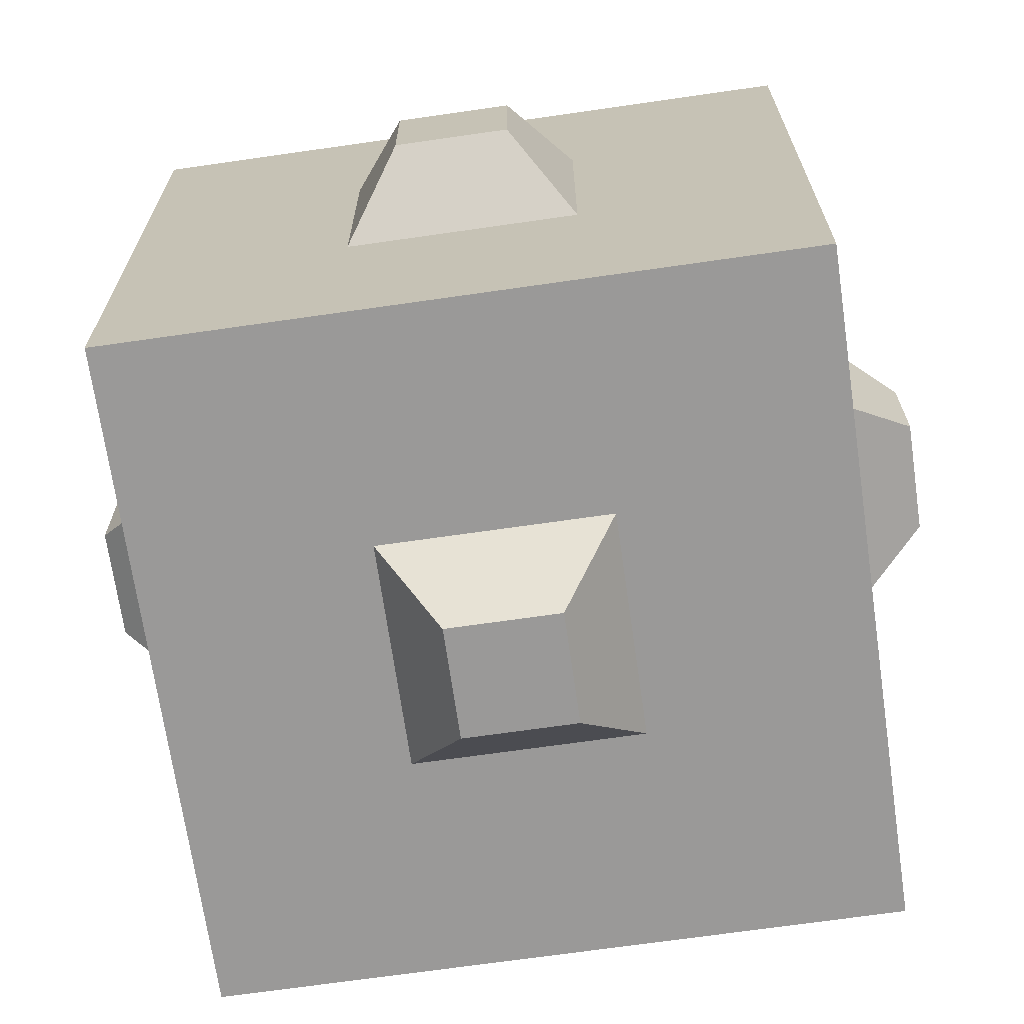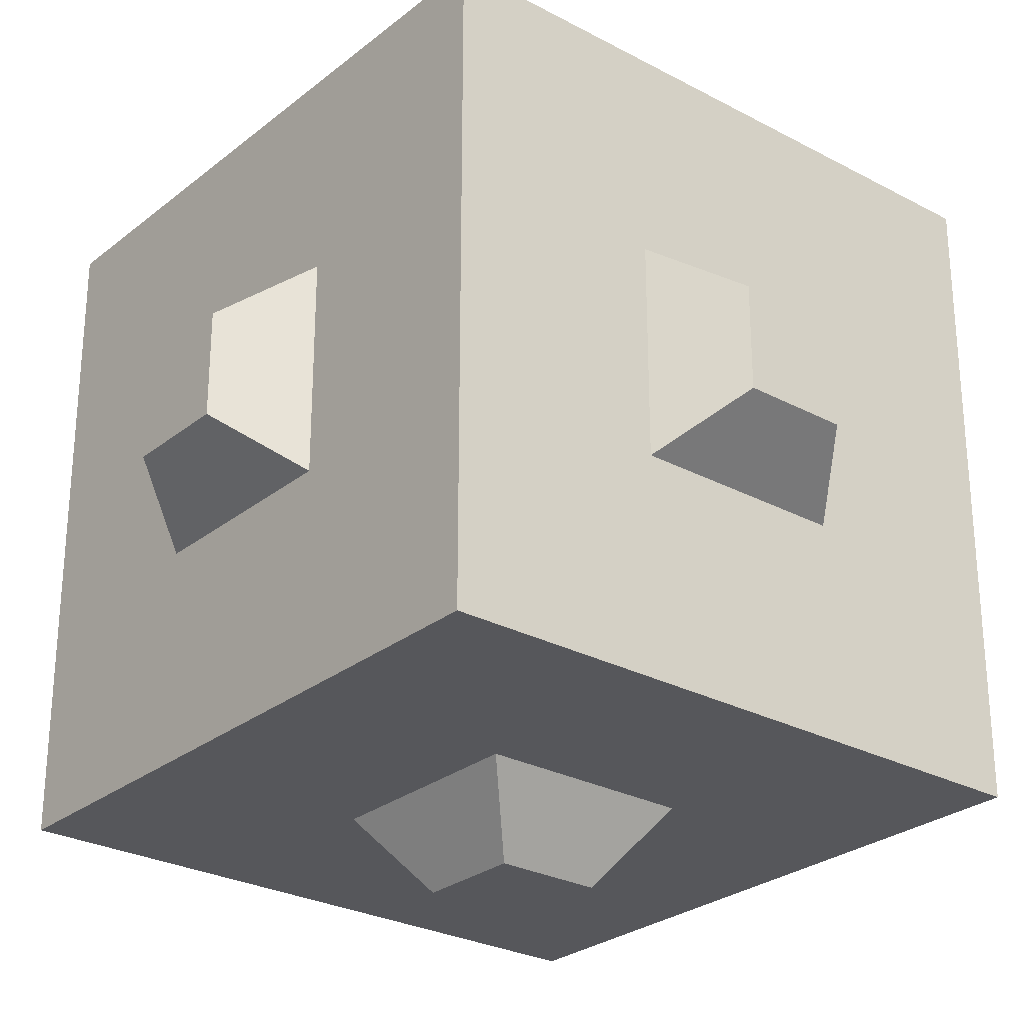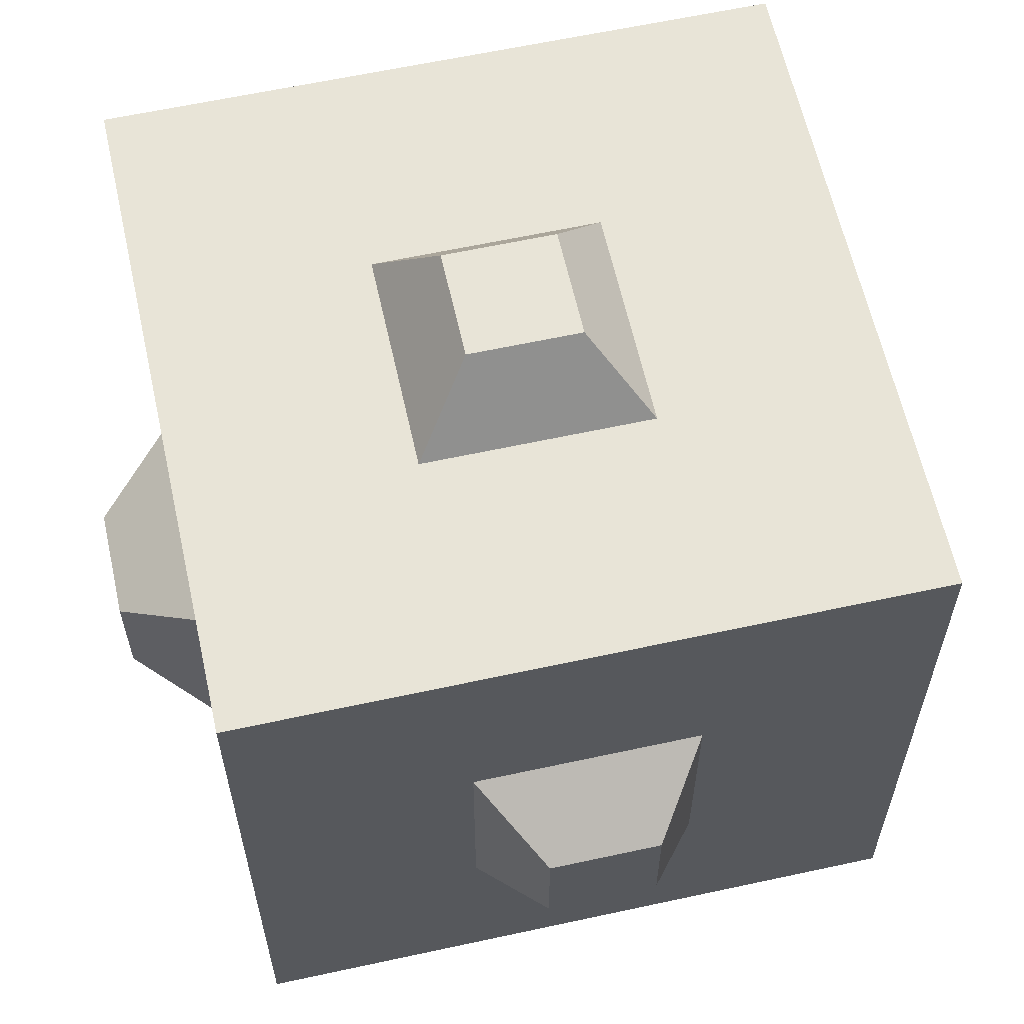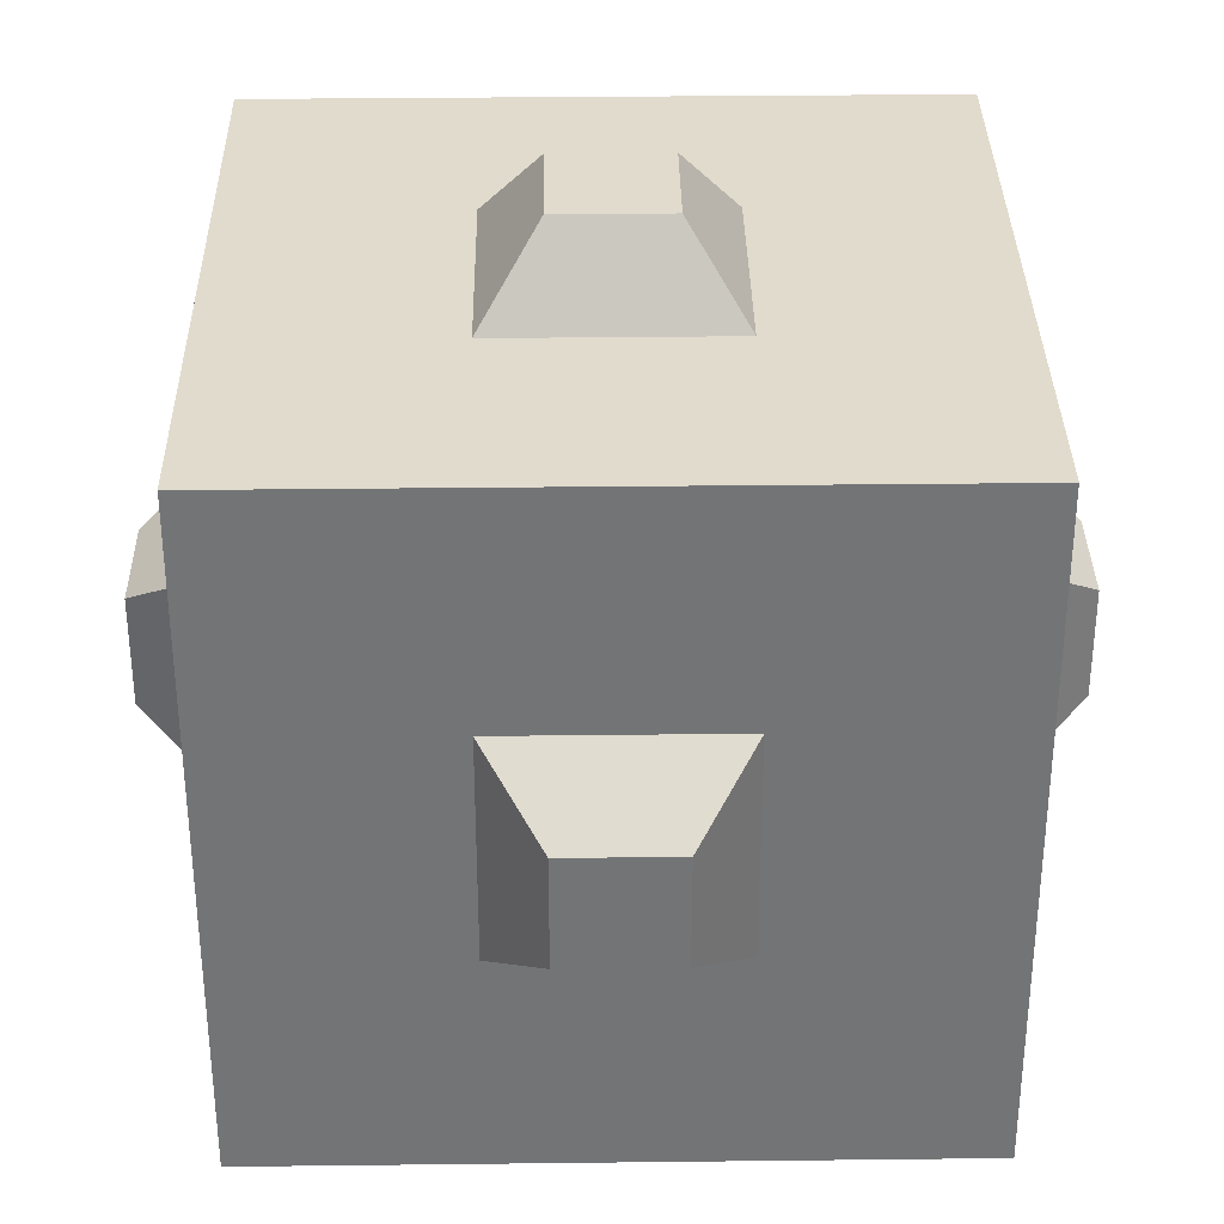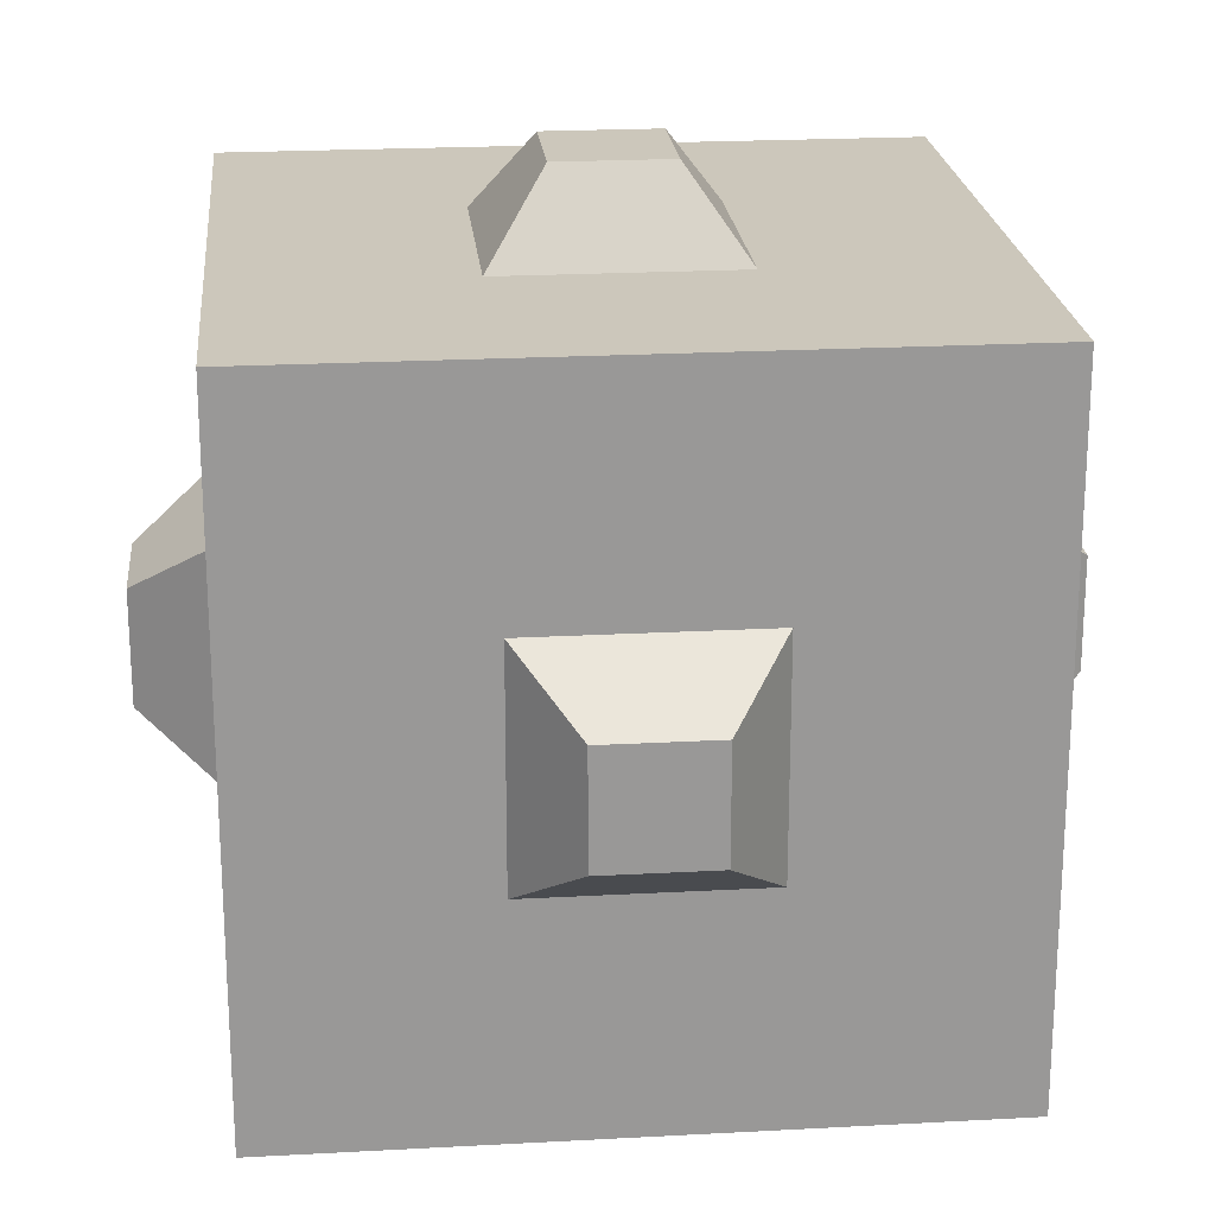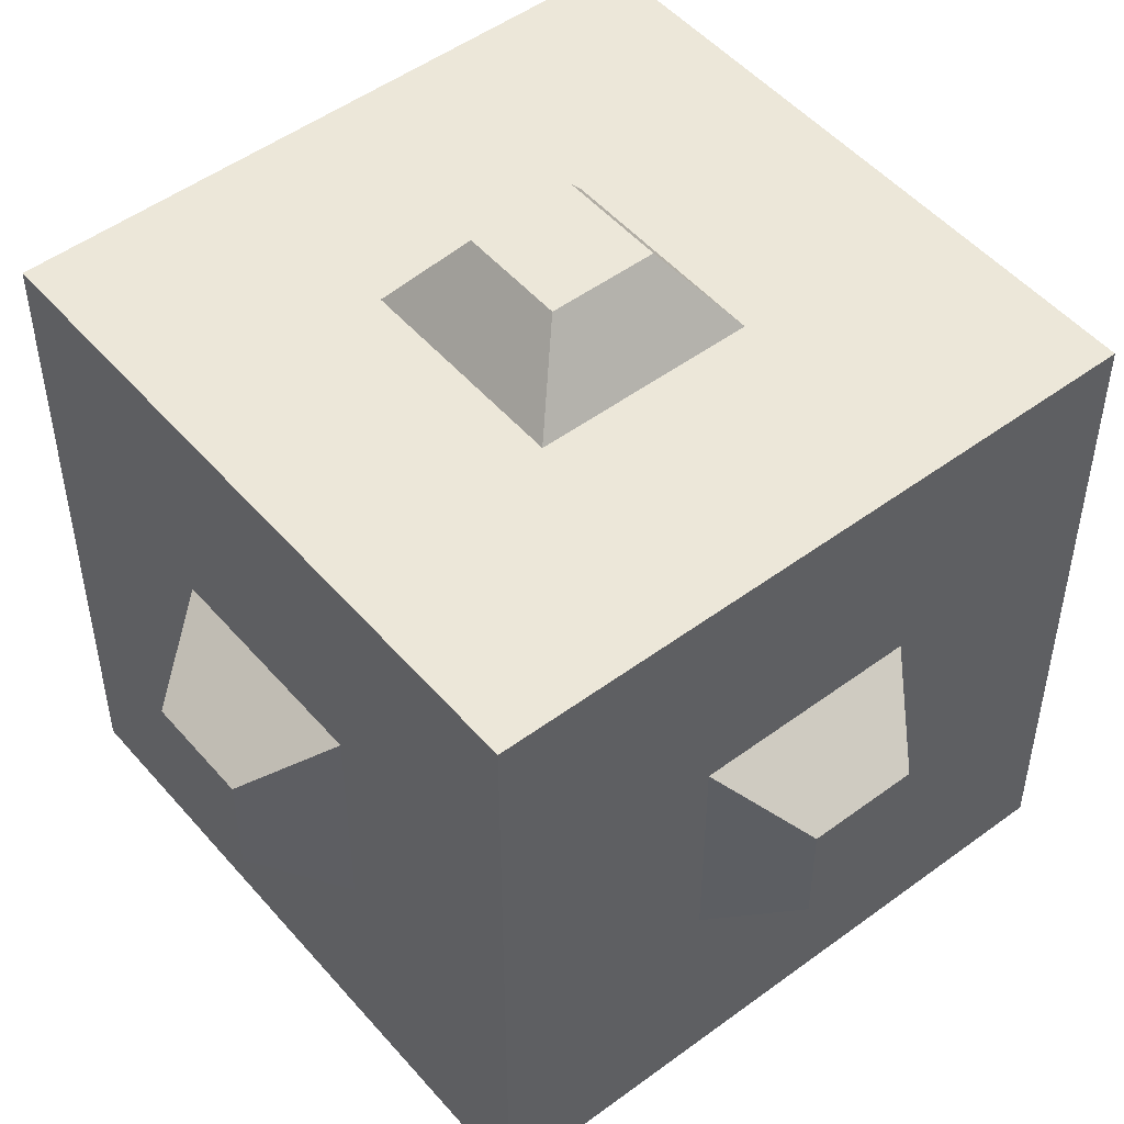
<metadata>
{"format":"obj","ext":"obj","renderer":"f3d","projection":"perspective","resolution":1024,"background":"white","views":[{"elev":-69.1,"azim":-81.8,"up":"+Y"},{"elev":-27.3,"azim":140.5,"up":"+Z"},{"elev":61.4,"azim":167.5,"up":"+Y"},{"elev":33.9,"azim":179.1,"up":"+Y"},{"elev":21.7,"azim":174.5,"up":"+Y"},{"elev":50.1,"azim":-39.1,"up":"+Y"}]}
</metadata>
<code>
o NORMAL_Cube.002
v 0.8091 -0.8091 -0.8091
v 0.8091 -0.8091 0.8091
v -0.8091 -0.8091 0.8091
v -0.8091 -0.8091 -0.8091
v 0.8091 0.8091 -0.8091
v 0.8091 0.8091 0.8091
v -0.8091 0.8091 0.8091
v -0.8091 0.8091 -0.8091
v 0.8091 -0.8091 -0.2697
v 0.8091 -0.8091 0.2697
v -0.8091 -0.8091 0.2697
v -0.8091 -0.8091 -0.2697
v 0.8091 0.8091 -0.2697
v 0.8091 0.8091 0.2697
v -0.8091 0.8091 0.2697
v -0.8091 0.8091 -0.2697
v 0.8091 -0.2697 -0.8091
v 0.8091 0.2697 -0.8091
v 0.8091 -0.2697 0.8091
v 0.8091 0.2697 0.8091
v -0.8091 -0.2697 0.8091
v -0.8091 0.2697 0.8091
v -0.8091 -0.2697 -0.8091
v -0.8091 0.2697 -0.8091
v -0.8091 0.2697 0.2697
v -0.8091 -0.2697 0.2697
v -0.8091 0.2697 -0.2697
v -0.8091 -0.2697 -0.2697
v 0.8091 0.2697 -0.2697
v 0.8091 -0.2697 -0.2697
v 0.8091 0.2697 0.2697
v 0.8091 -0.2697 0.2697
v 0.2697 -0.8091 -0.8091
v -0.2697 -0.8091 -0.8091
v 0.2697 -0.8091 0.8091
v -0.2697 -0.8091 0.8091
v 0.2697 0.8091 -0.8091
v -0.2697 0.8091 -0.8091
v 0.2697 0.8091 0.8091
v -0.2697 0.8091 0.8091
v -0.2697 0.8091 -0.2697
v 0.2697 0.8091 -0.2697
v -0.2697 0.8091 0.2697
v 0.2697 0.8091 0.2697
v 0.2697 -0.8091 -0.2697
v -0.2697 -0.8091 -0.2697
v 0.2697 -0.8091 0.2697
v -0.2697 -0.8091 0.2697
v 0.2697 0.2697 -0.8091
v -0.2697 0.2697 -0.8091
v 0.2697 -0.2697 -0.8091
v -0.2697 -0.2697 -0.8091
v 0.2697 -0.2697 0.8091
v -0.2697 -0.2697 0.8091
v 0.2697 0.2697 0.8091
v -0.2697 0.2697 0.8091
v -0.9997 0.132 0.132
v -0.9997 -0.132 0.132
v -0.9997 0.132 -0.132
v -0.9997 -0.132 -0.132
v 0.9997 0.132 -0.132
v 0.9997 -0.132 -0.132
v 0.9997 0.132 0.132
v 0.9997 -0.132 0.132
v -0.132 0.9997 -0.132
v 0.132 0.9997 -0.132
v -0.132 0.9997 0.132
v 0.132 0.9997 0.132
v 0.132 -0.9997 -0.132
v -0.132 -0.9997 -0.132
v 0.132 -0.9997 0.132
v -0.132 -0.9997 0.132
v 0.132 0.132 -0.9997
v -0.132 0.132 -0.9997
v 0.132 -0.132 -0.9997
v -0.132 -0.132 -0.9997
v 0.132 -0.132 0.9997
v -0.132 -0.132 0.9997
v 0.132 0.132 0.9997
v -0.132 0.132 0.9997
f 48 36 3 11
f 43 15 7 40
f 31 14 6 20
f 56 40 7 22
f 27 16 8 24
f 52 34 4 23
f 22 7 15 25
f 25 15 16 27
f 18 5 13 29
f 29 13 14 31
f 38 8 16 41
f 41 16 15 43
f 34 46 12 4
f 46 48 11 12
f 9 30 32 10
f 27 28 60 59
f 1 17 30 9
f 17 18 29 30
f 11 26 28 12
f 55 56 80 79
f 3 21 26 11
f 21 22 25 26
f 38 50 24 8
f 50 52 23 24
f 12 28 23 4
f 28 27 24 23
f 36 54 21 3
f 54 56 22 21
f 10 32 19 2
f 32 31 20 19
f 19 20 55 53
f 47 48 72 71
f 2 19 53 35
f 35 53 54 36
f 18 17 51 49
f 41 43 67 65
f 5 18 49 37
f 37 49 50 38
f 9 10 47 45
f 29 31 63 61
f 1 9 45 33
f 33 45 46 34
f 13 42 44 14
f 52 50 74 76
f 5 37 42 13
f 37 38 41 42
f 17 1 33 51
f 51 33 34 52
f 20 6 39 55
f 55 39 40 56
f 14 44 39 6
f 44 43 40 39
f 10 2 35 47
f 47 35 36 48
f 62 61 63 64
f 58 57 59 60
f 77 79 80 78
f 73 75 76 74
f 69 71 72 70
f 66 65 67 68
f 42 41 65 66
f 53 55 79 77
f 50 49 73 74
f 45 47 71 69
f 56 54 78 80
f 28 26 58 60
f 30 29 61 62
f 48 46 70 72
f 43 44 68 67
f 25 27 59 57
f 51 52 76 75
f 31 32 64 63
f 46 45 69 70
f 49 51 75 73
f 54 53 77 78
f 32 30 62 64
f 44 42 66 68
f 26 25 57 58

</code>
